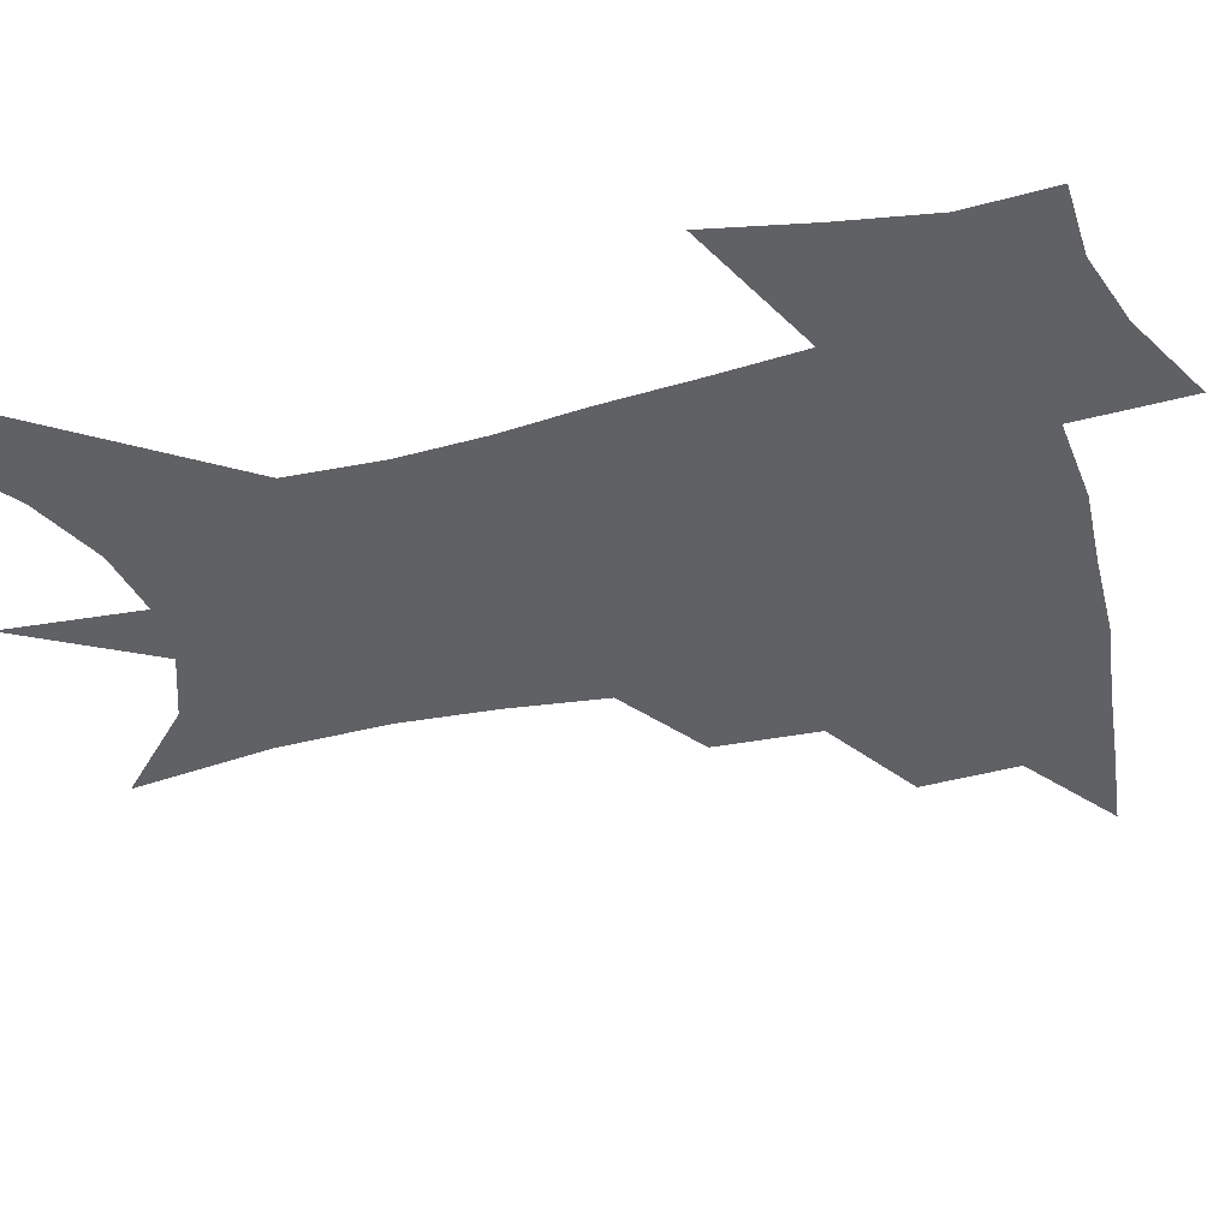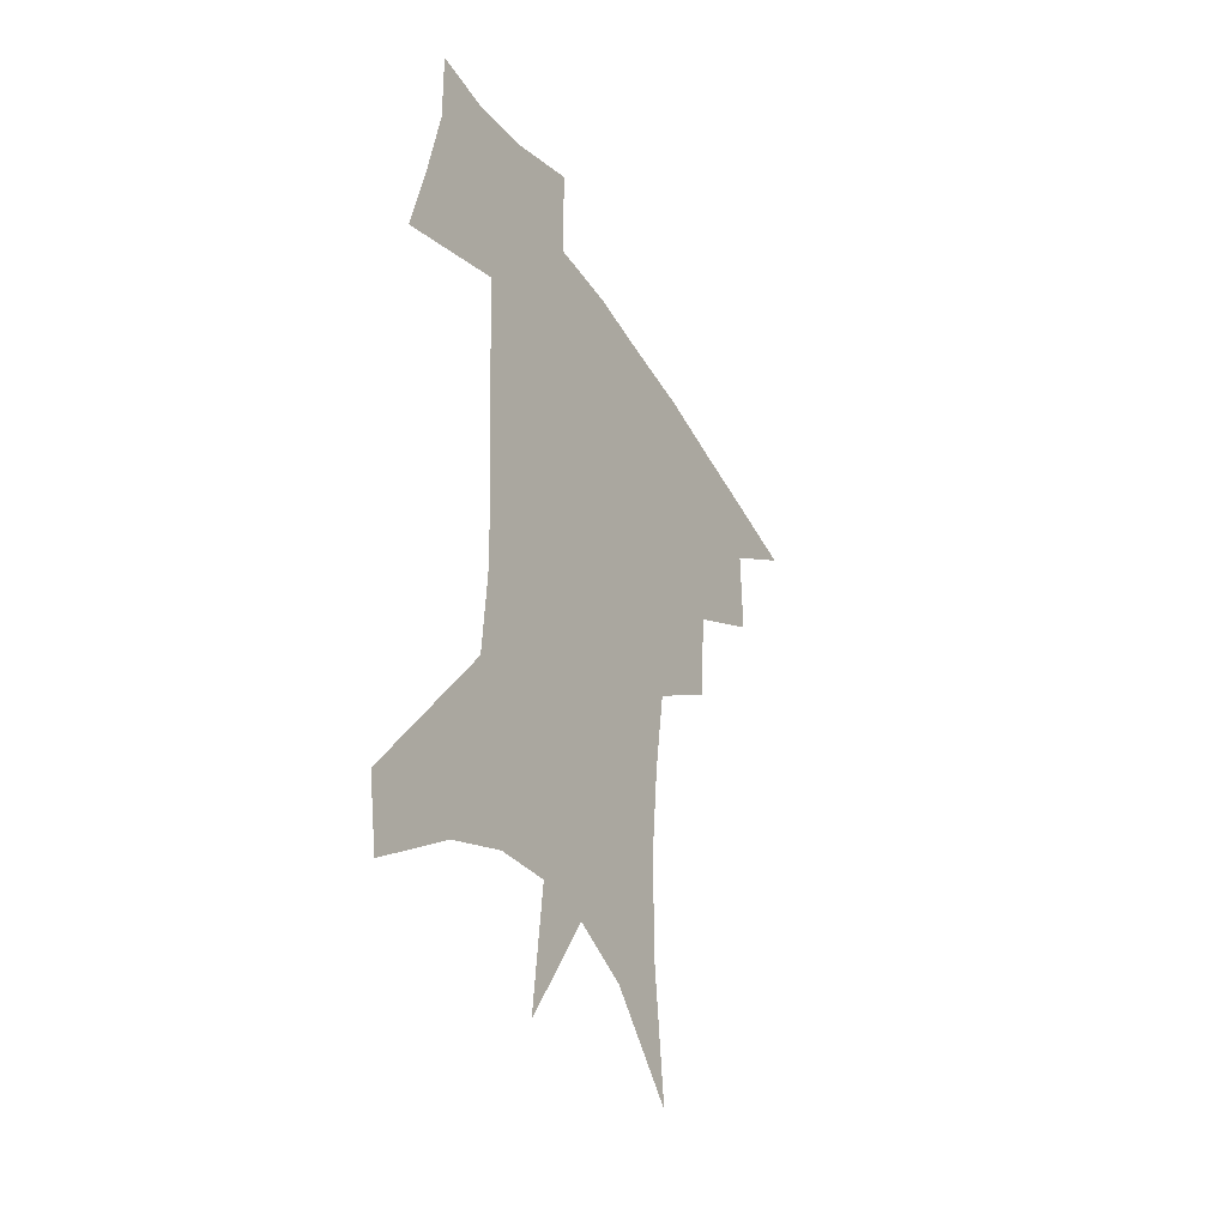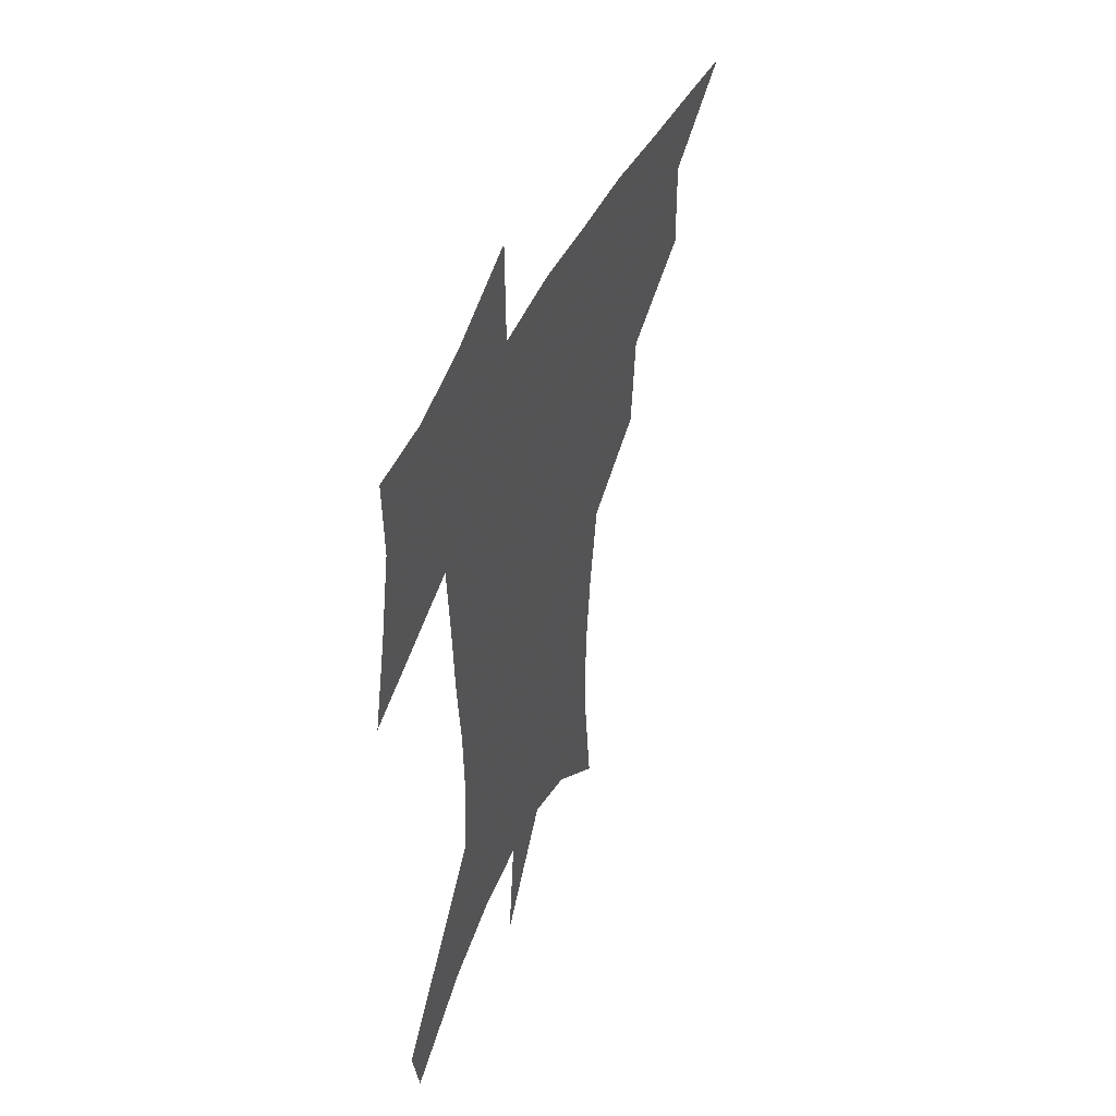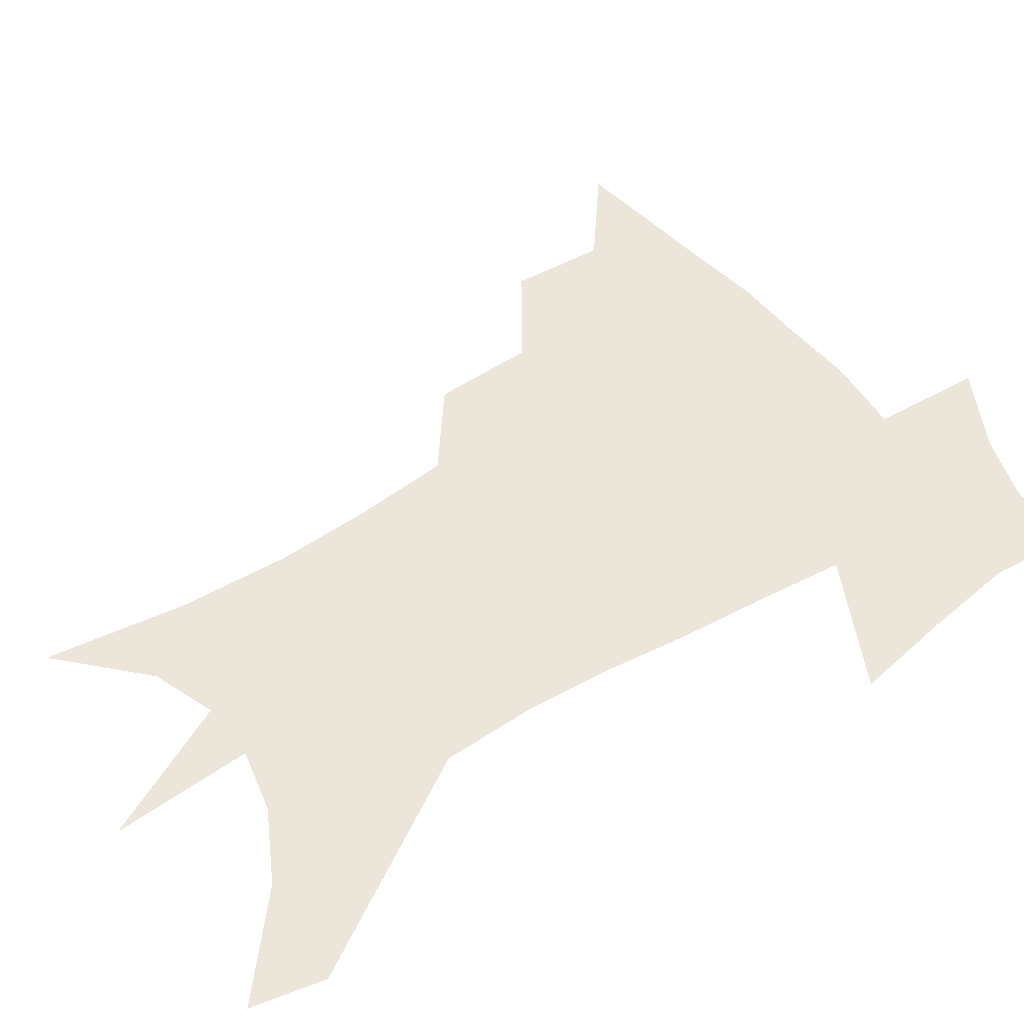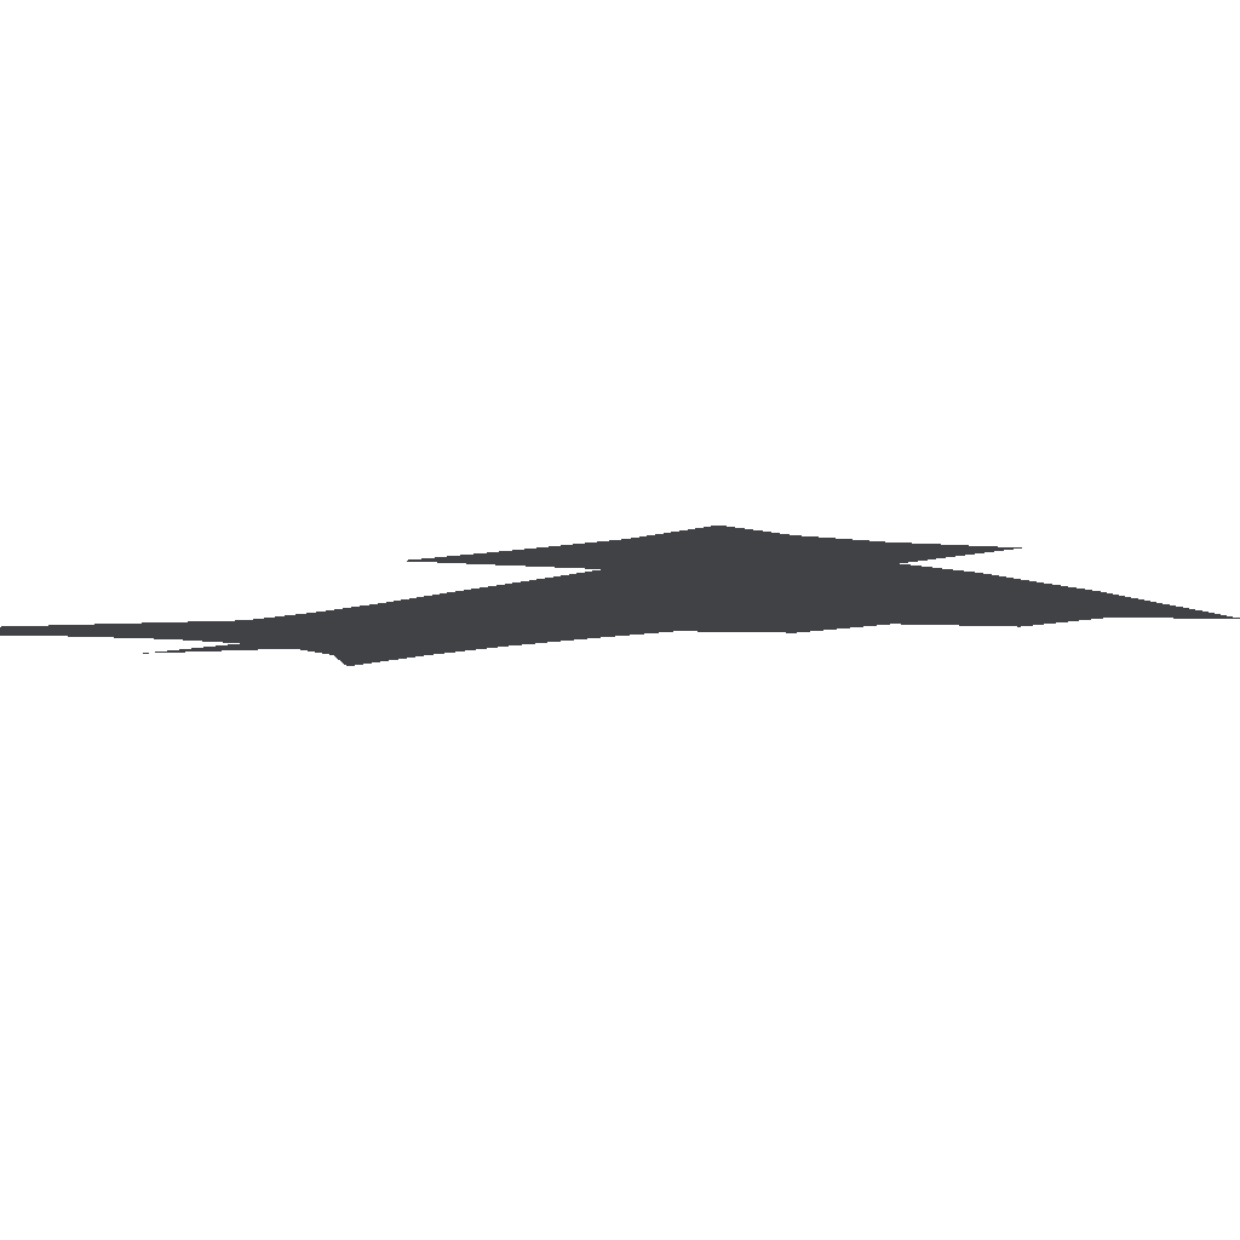
<metadata>
{"format":"obj","ext":"obj","renderer":"f3d","projection":"perspective","resolution":1024,"background":"white","views":[{"elev":-45.4,"azim":106.3,"up":"+Z"},{"elev":-41.2,"azim":118.6,"up":"+Y"},{"elev":49.5,"azim":115.0,"up":"+Y"},{"elev":47.8,"azim":56.7,"up":"+Z"},{"elev":-6.4,"azim":136.4,"up":"+Z"}]}
</metadata>
<code>
v 460.5 439.9 0
v 492 381.7 0
v 492.6 415.6 0
v 488.6 443.9 0
v 528.2 323.4 0
v 525.4 359.9 0
v 523.3 391.7 0
v 521.2 420.2 0
v 517.4 447.6 0
v 560.7 144 0
v 565.8 193.9 0
v 565.8 233 0
v 562.7 267.6 0
v 557.8 301.7 0
v 554.5 338 0
v 552.3 369.1 0
v 550.7 397.2 0
v 548.3 423.7 0
v 544.6 451.7 0
v 588.3 171.4 0
v 588.5 211.1 0
v 586.6 247.2 0
v 583.7 281.4 0
v 580.3 312.7 0
v 578.3 344.4 0
v 577 372.8 0
v 576.6 400.8 0
v 574.7 426.1 0
v 573 452.8 0
v 610.9 179.7 0
v 608.8 216.4 0
v 606.5 248.1 0
v 603.9 286.7 0
v 602 315.4 0
v 601.2 347.6 0
v 600.9 375.3 0
v 601.2 402.2 0
v 601.5 427.1 0
v 599.7 454.7 0
v 637.4 131.6 0
v 632.5 180.7 0
v 629 219.5 0
v 626.3 253.3 0
v 624.4 287 0
v 623.4 318.9 0
v 623.7 346.8 0
v 624.1 376.8 0
v 625.3 401.8 0
v 626.6 426.9 0
v 628.4 452.2 0
v 628.7 492.2 0
v 655.9 175.9 0
v 650.3 215.2 0
v 646.4 250.1 0
v 645.7 280.5 0
v 646 310.6 0
v 647.1 339.9 0
v 647.4 371.8 0
v 649 399.7 0
v 650.6 425 0
v 653.8 449.3 0
v 659.4 476.4 0
v 681.7 162.9 0
v 675.7 201.1 0
v 670.8 235.1 0
v 668.6 268.2 0
v 669.1 298.7 0
v 671.4 328.2 0
v 672.7 361.2 0
v 674.5 392.9 0
v 674 421.3 0
v 677 445.4 0
v 684.5 468.7 0
v 716.2 134.9 0
v 720.6 160.3 0
v 722.5 369.6 0
v 714.7 404.9 0
v 708.7 437.5 0
v 709.3 468.1 0
f 3 4 1
f 6 7 2
f 2 7 3
f 7 8 3
f 3 8 4
f 8 9 4
f 14 15 5
f 5 15 6
f 15 16 6
f 6 16 7
f 16 17 7
f 7 17 8
f 17 18 8
f 8 18 9
f 18 19 9
f 10 20 11
f 20 21 11
f 11 21 12
f 21 22 12
f 12 22 13
f 22 23 13
f 13 23 14
f 23 24 14
f 14 24 15
f 24 25 15
f 15 25 16
f 25 26 16
f 16 26 17
f 26 27 17
f 17 27 18
f 27 28 18
f 18 28 19
f 28 29 19
f 20 30 21
f 30 31 21
f 21 31 22
f 31 32 22
f 22 32 23
f 32 33 23
f 23 33 24
f 33 34 24
f 24 34 25
f 34 35 25
f 25 35 26
f 35 36 26
f 26 36 27
f 36 37 27
f 27 37 28
f 37 38 28
f 28 38 29
f 38 39 29
f 40 41 30
f 30 41 31
f 41 42 31
f 31 42 32
f 42 43 32
f 32 43 33
f 43 44 33
f 33 44 34
f 44 45 34
f 34 45 35
f 45 46 35
f 35 46 36
f 46 47 36
f 36 47 37
f 47 48 37
f 37 48 38
f 48 49 38
f 38 49 39
f 49 50 39
f 41 52 42
f 52 53 42
f 42 53 43
f 53 54 43
f 43 54 44
f 54 55 44
f 44 55 45
f 55 56 45
f 45 56 46
f 56 57 46
f 46 57 47
f 57 58 47
f 47 58 48
f 58 59 48
f 48 59 49
f 59 60 49
f 49 60 50
f 60 61 50
f 50 61 51
f 61 62 51
f 52 63 53
f 63 64 53
f 53 64 54
f 64 65 54
f 54 65 55
f 65 66 55
f 55 66 56
f 66 67 56
f 56 67 57
f 67 68 57
f 57 68 58
f 68 69 58
f 58 69 59
f 69 70 59
f 59 70 60
f 70 71 60
f 60 71 61
f 71 72 61
f 61 72 62
f 72 73 62
f 63 74 64
f 74 75 64
f 64 75 65
f 70 76 71
f 76 77 71
f 71 77 72
f 77 78 72
f 72 78 73
f 78 79 73

</code>
